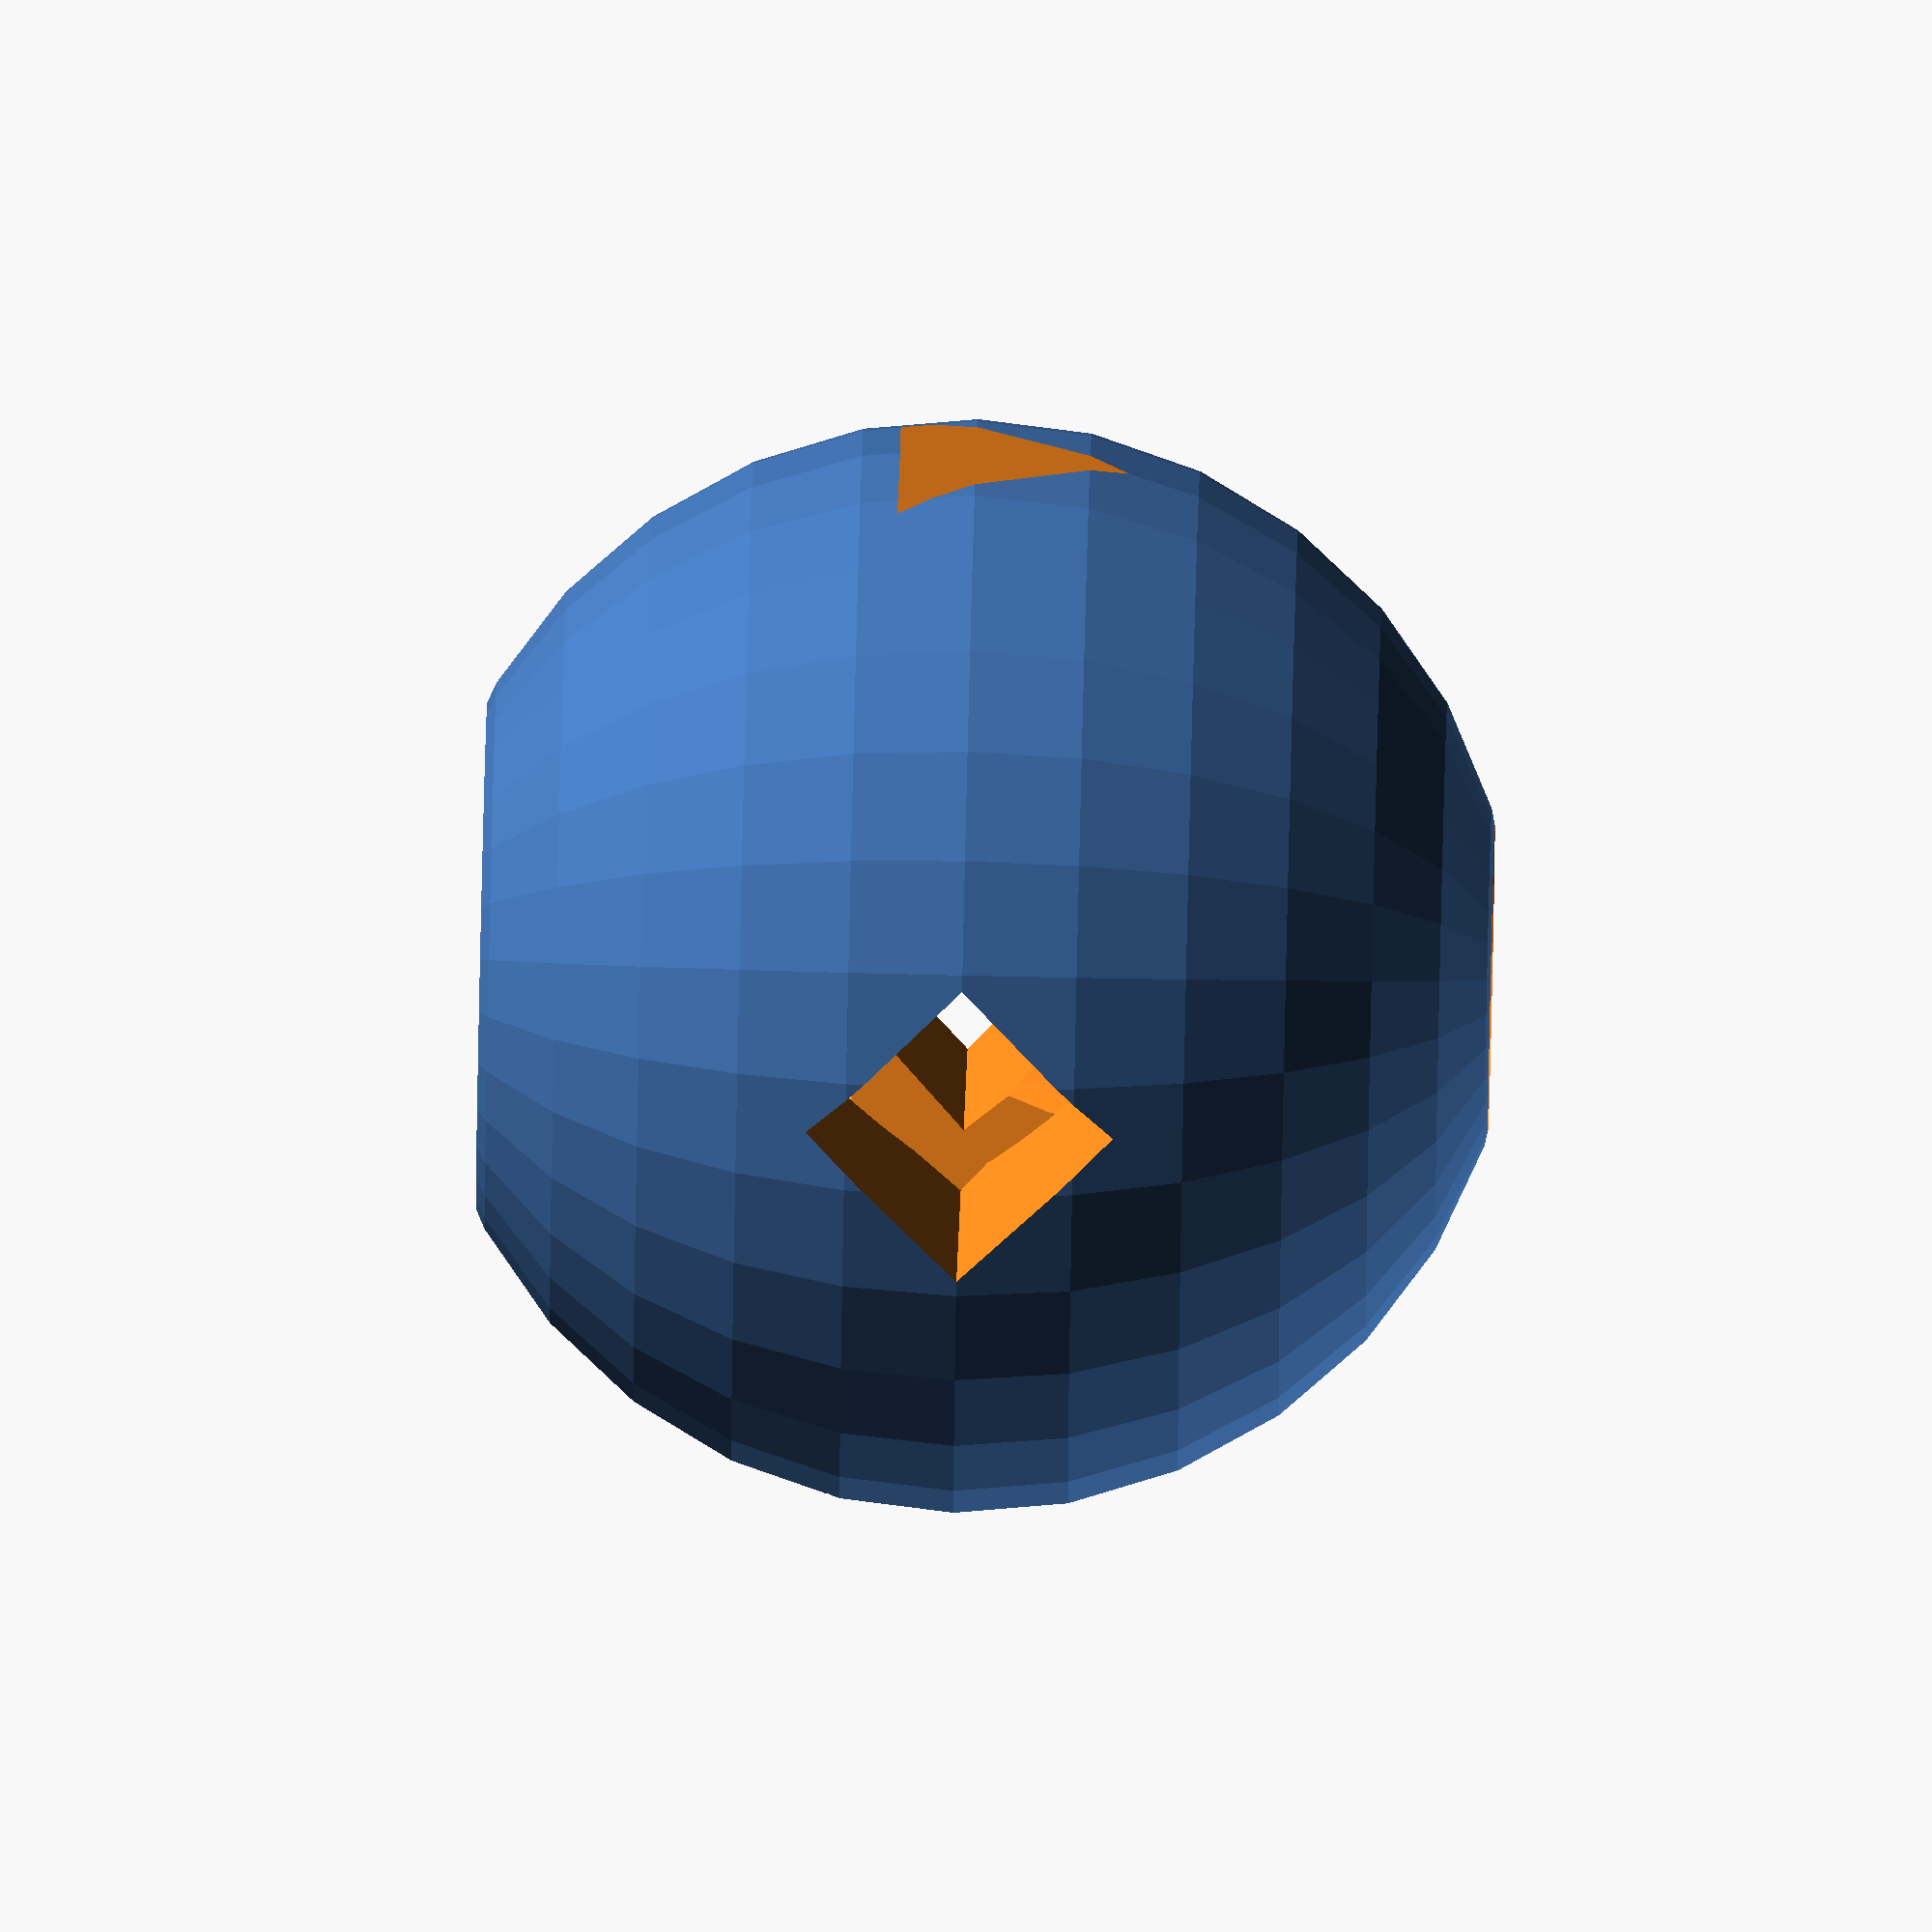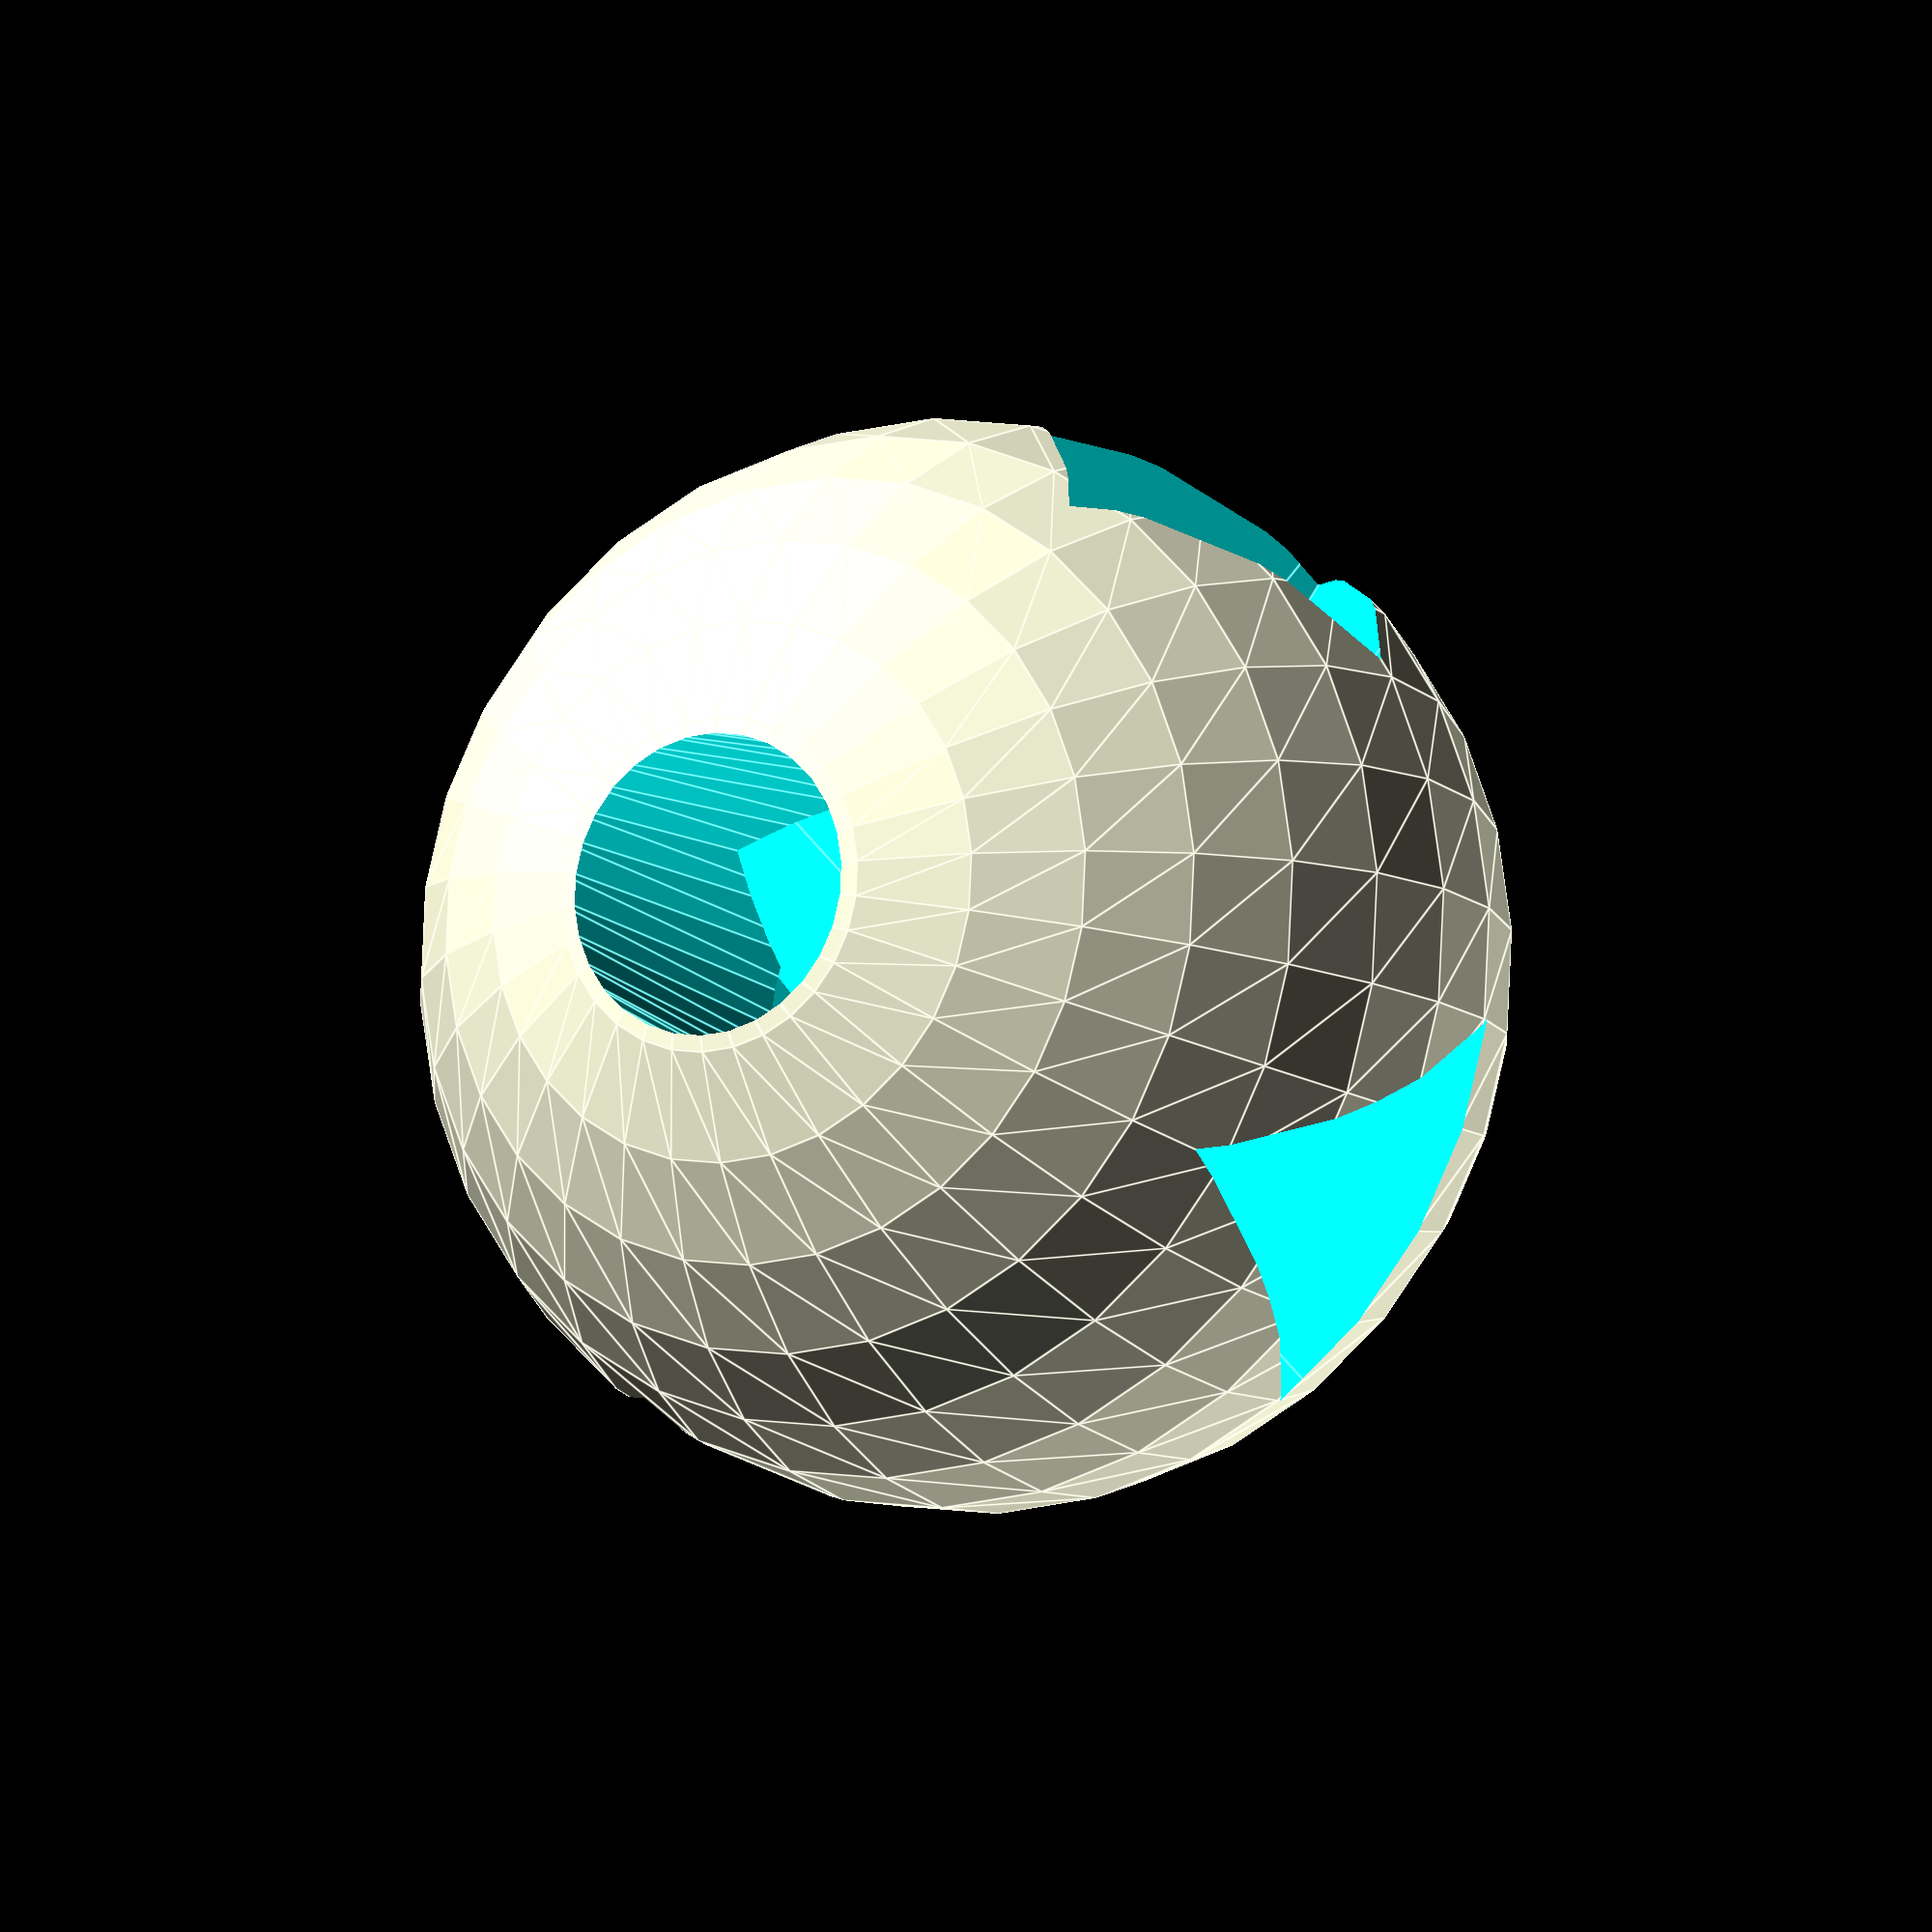
<openscad>
// copy of example001 used for camera tests

module example001()
{
	function r_from_dia(d) = d / 2;

	module rotcy(rot, r, h) {
		rotate(90, rot)
			cylinder(r1 = r / 2, r2 = r, h = h, center = true);
	}

	difference() {
		sphere(r = r_from_dia(size));
		rotcy([0, 0, 0], cy_r, cy_h);
		rotcy([1, 0, 0], cy_r, cy_h, $fn = 4);
		rotcy([0, 1, 0], cy_r, cy_h, $fn = 3);
	}

	size = 50;
	hole = 25;

	cy_r = r_from_dia(hole);
	cy_h = r_from_dia(size * 2.5);
}

$vpt = [5.0, 5.0, 5.0];
$vpr = [10.0, 20,0, 30.0];
$vpd = 200.0;

example001();


</openscad>
<views>
elev=105.8 azim=214.8 roll=88.7 proj=o view=wireframe
elev=10.3 azim=147.1 roll=209.4 proj=o view=edges
</views>
